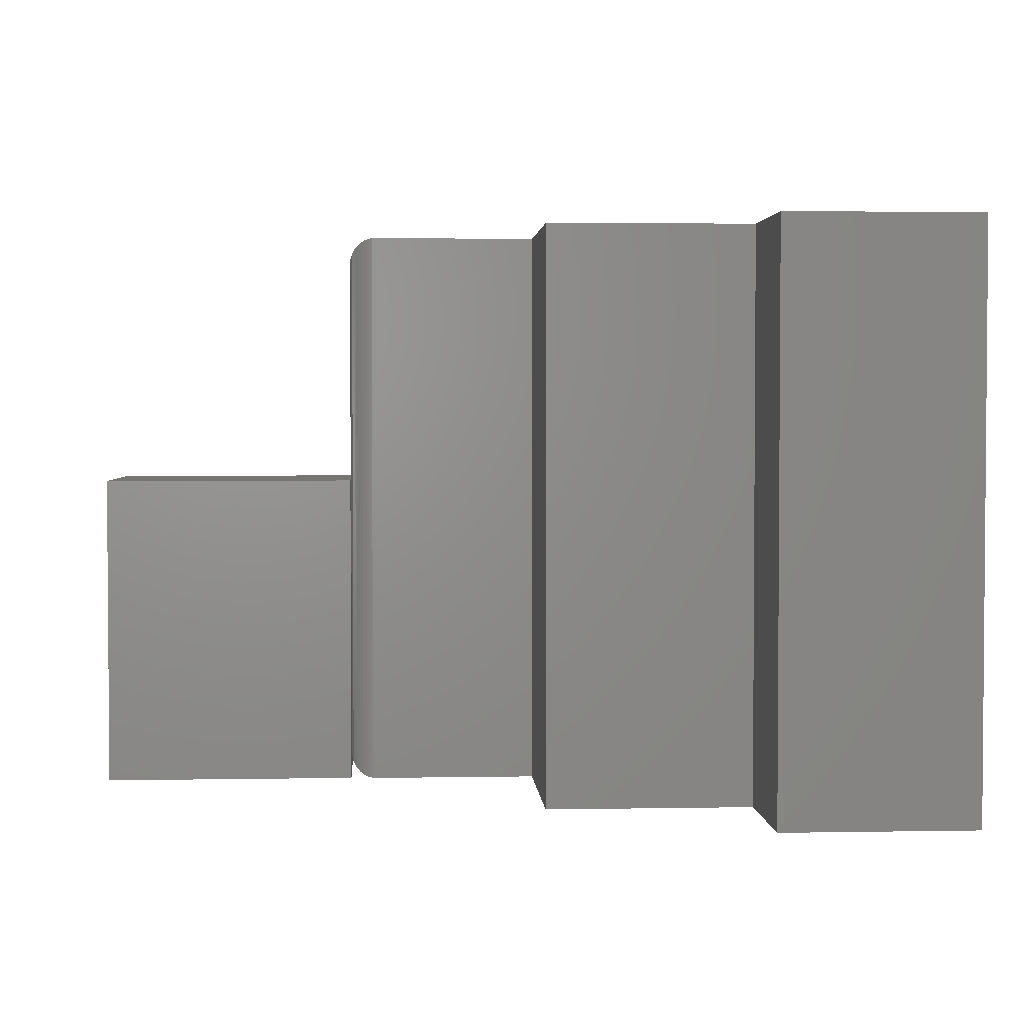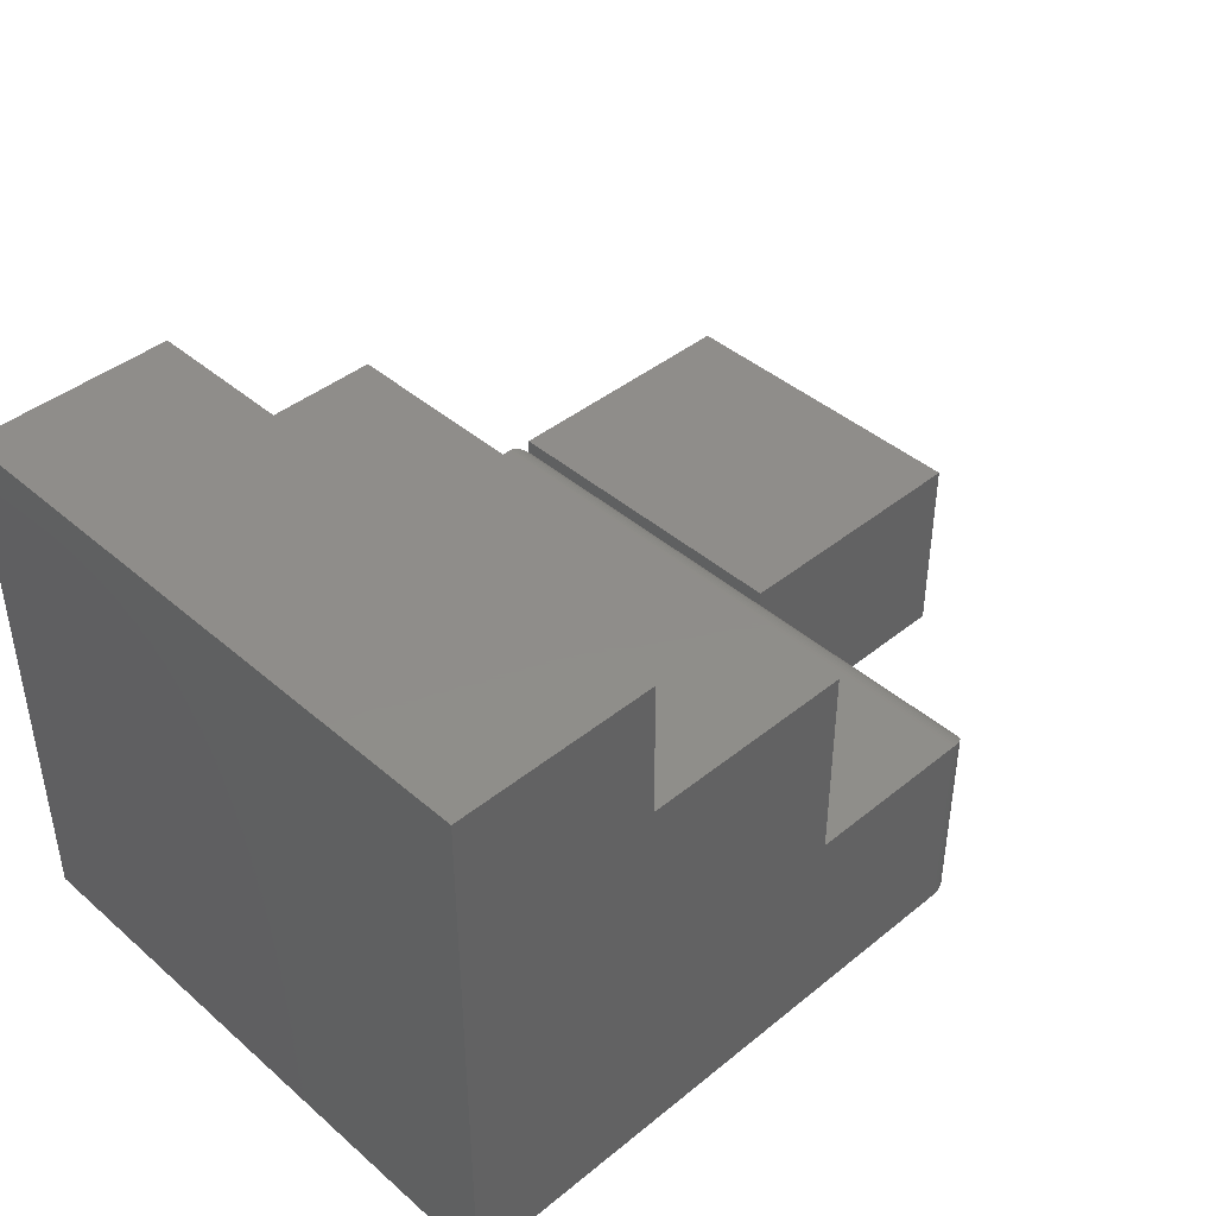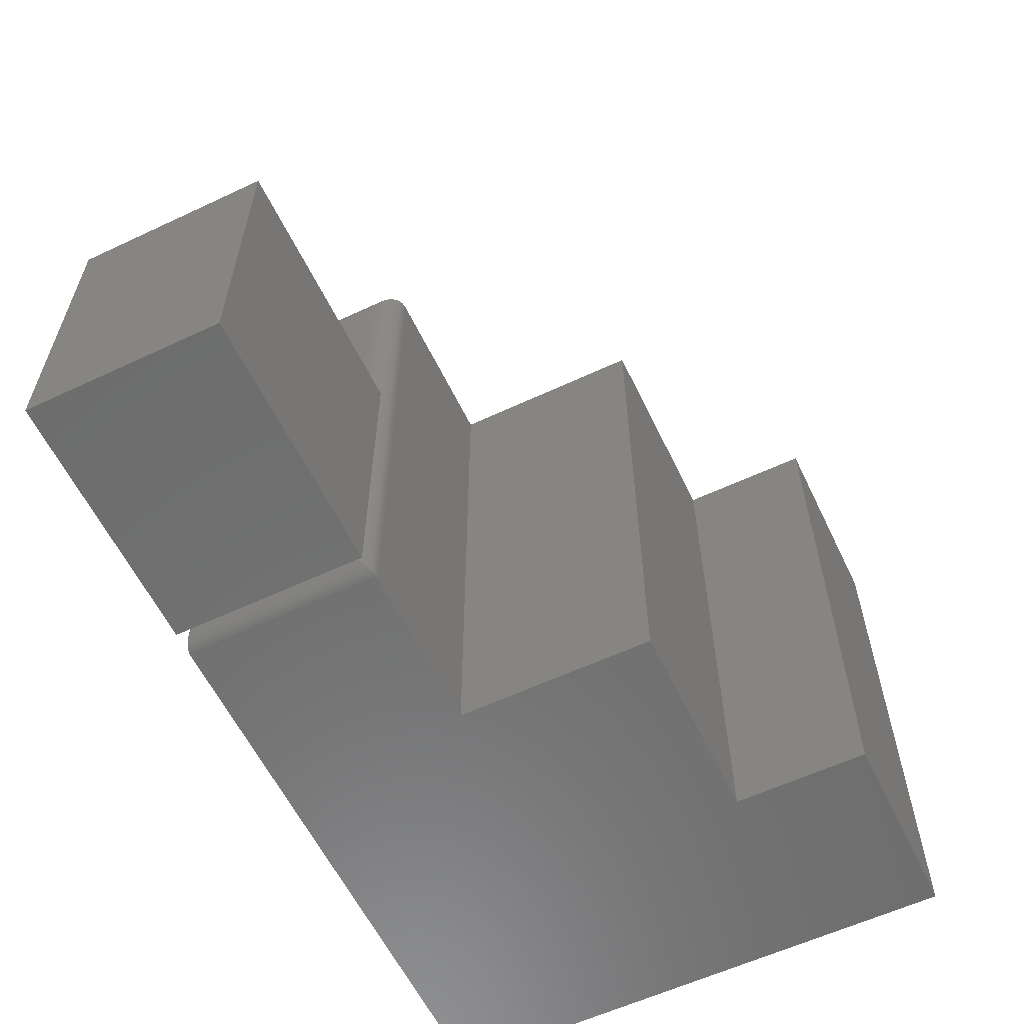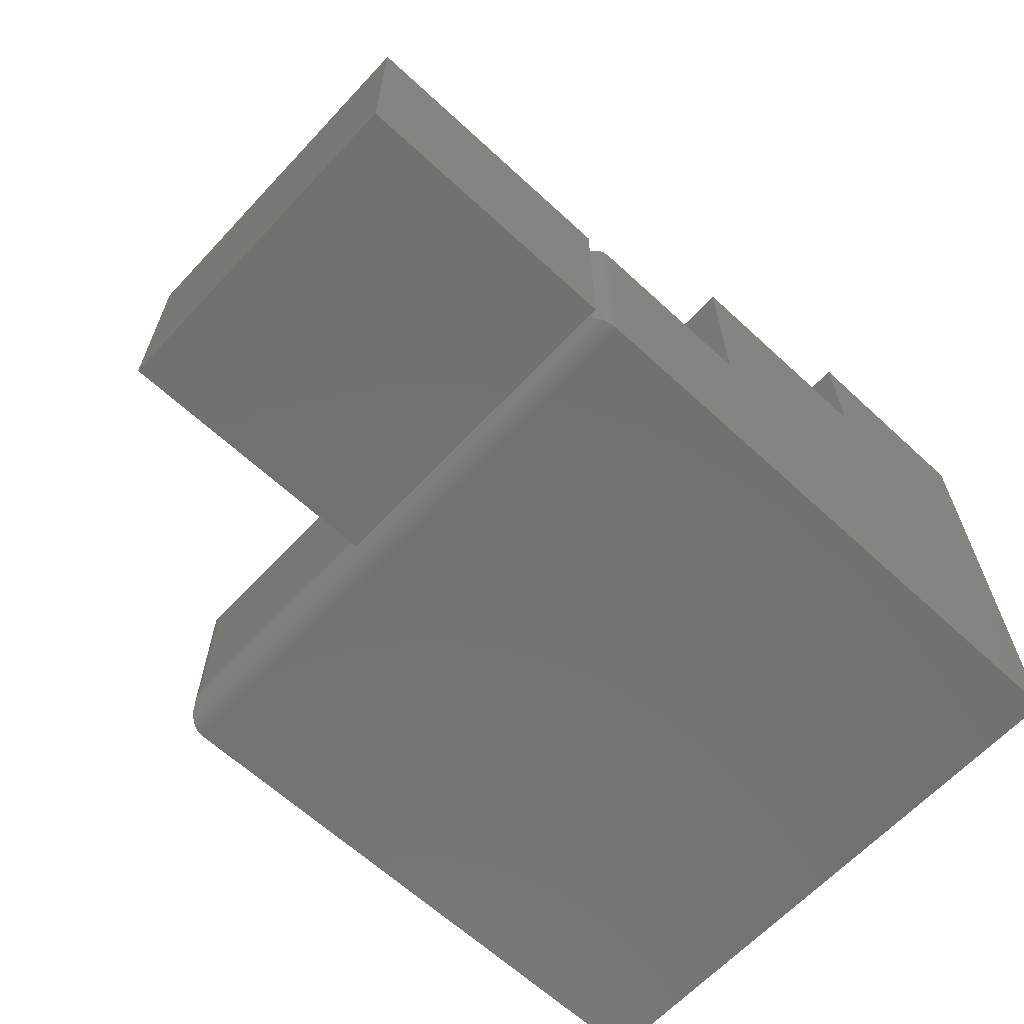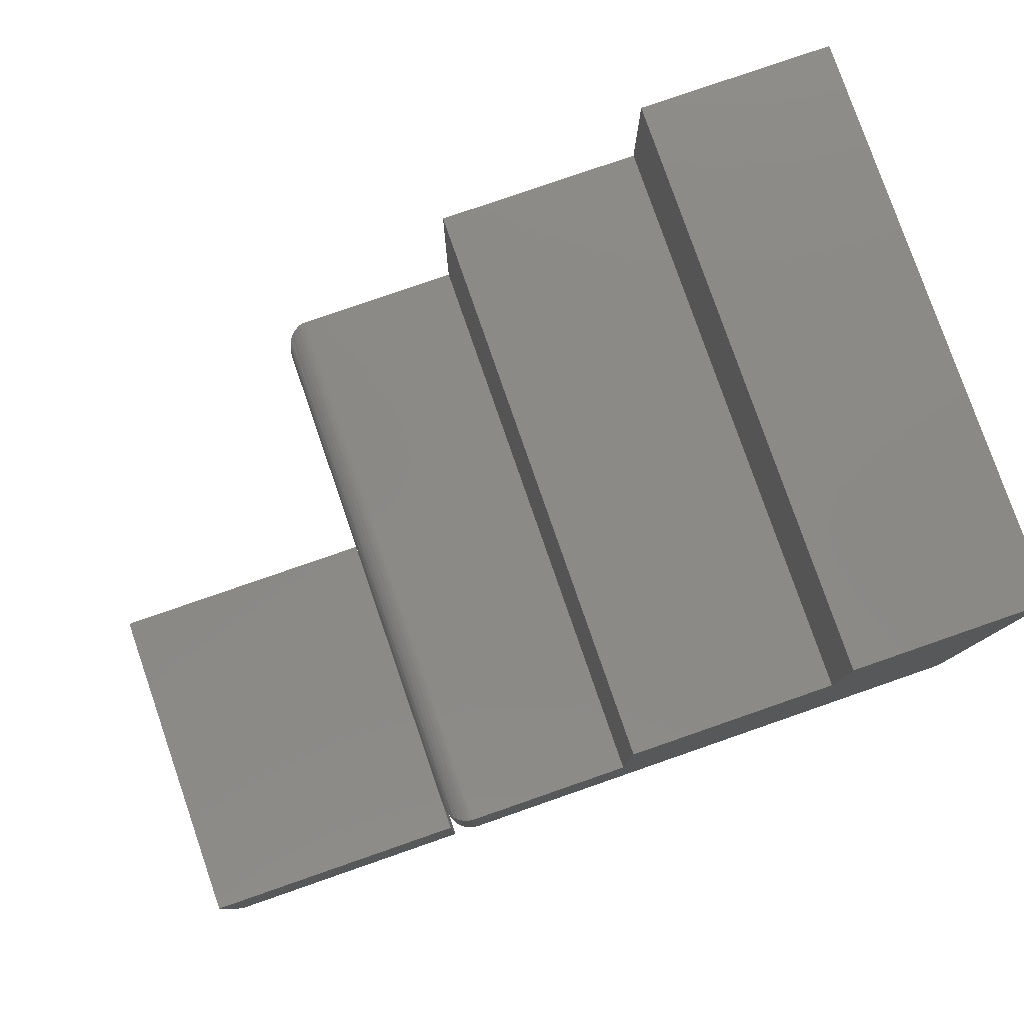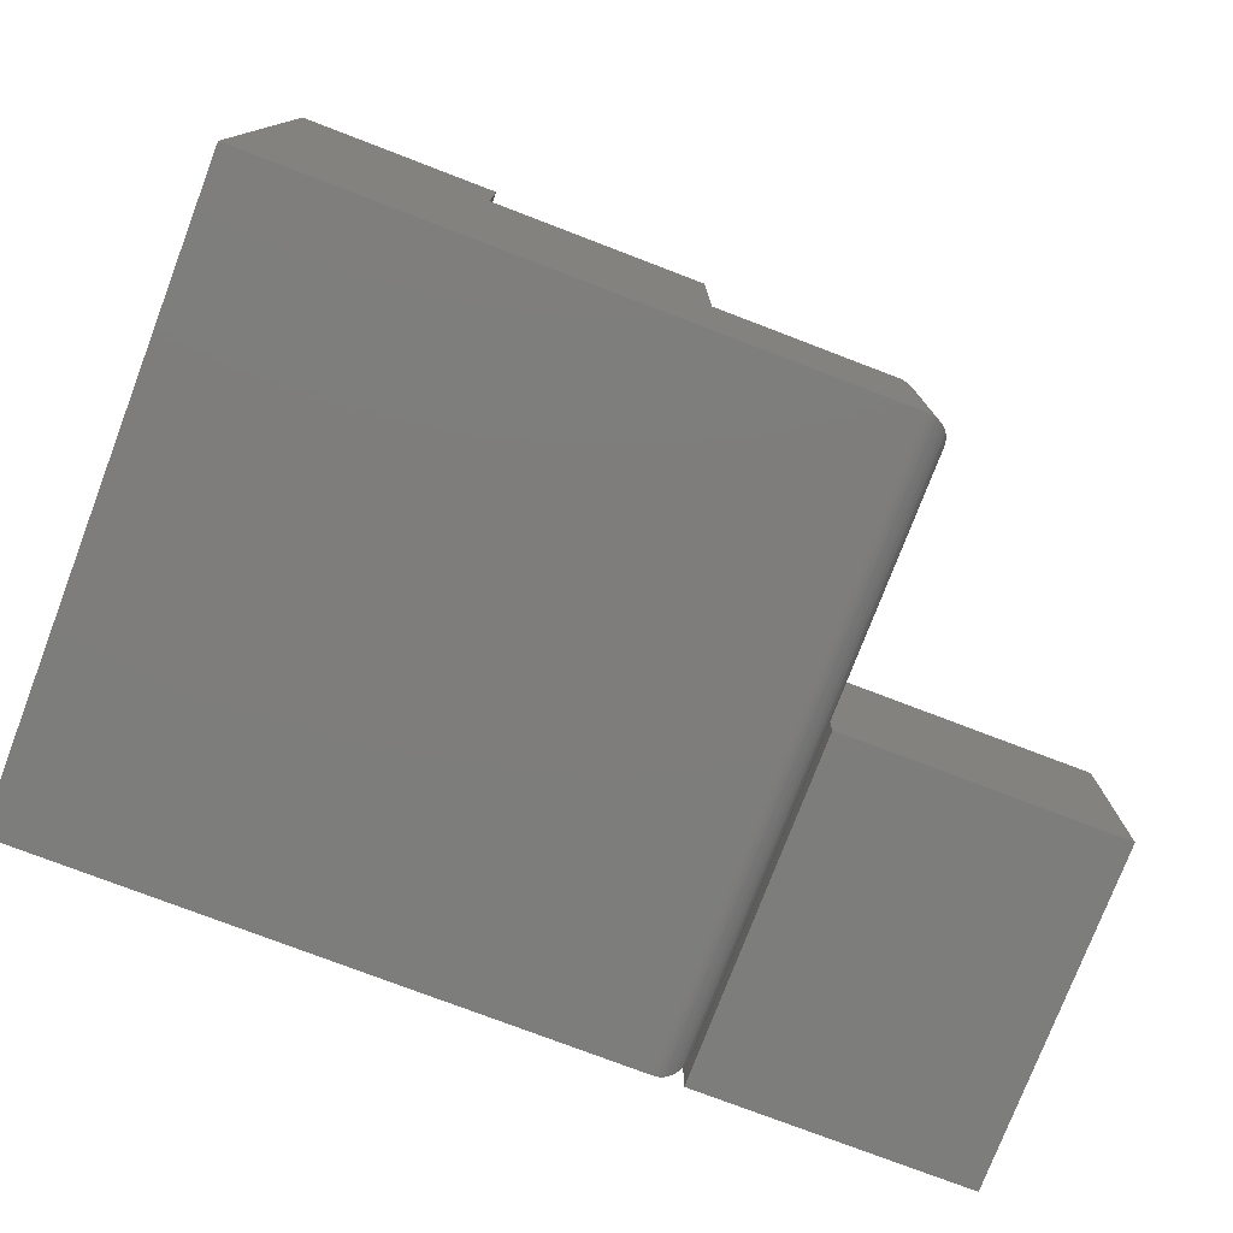
<metadata>
{"format":"stl","ext":"stl","renderer":"f3d","projection":"perspective","resolution":1024,"background":"white","views":[{"elev":2.6,"azim":176.5,"up":"+Z"},{"elev":42.2,"azim":-44.1,"up":"+Y"},{"elev":-59.5,"azim":115.7,"up":"+Z"},{"elev":-63.8,"azim":137.0,"up":"+Y"},{"elev":79.4,"azim":160.9,"up":"+Y"},{"elev":-77.0,"azim":-20.9,"up":"+Y"}]}
</metadata>
<code>
# stl→obj: 70 verts, 136 faces
v 0.5234 0.1688 -1.033e-17
v 0.5234 0.1474 0.2812
v 0.5234 0.1688 0.2812
v 0.5234 0.1474 0.02344
v 0.5234 0 0
v 0.5234 0.02344 0.02344
v 0.5234 1.722e-17 0.2812
v 0.5234 0.02344 0.2812
v 0.5234 0.02344 0.4844
v 0.5234 0.1474 0.4844
v 0.5229 0.1522 0.01858
v 0.5229 0.1522 0.4892
v 0.5084 0.1692 0.00156
v 0.5118 0.1676 0.5046
v 0.5118 0.1676 0.003206
v 0.5149 0.1654 0.5024
v 0.5149 0.1654 0.005381
v 0.5177 0.1628 0.4998
v 0.5177 0.1628 0.008017
v 0.5188 0.1613 0.4983
v 0.5188 0.1613 0.009469
v 0.5214 0.1569 0.4939
v 0.5214 0.1569 0.0139
v 0.5 0.1708 -1.388e-17
v 0.5 0.1708 0.5078
v 0.5029 0.1706 0.0001798
v 0.5029 0.1706 0.5076
v 0.5048 0.1703 0.0004912
v 0.5048 0.1703 0.5073
v 0.5066 0.1699 0.0009455
v 0.5066 0.1699 0.5069
v 0.5084 0.1692 0.5063
v 0.5229 0.01858 0.01858
v 0.5084 0.00156 0.00156
v 0.5118 0.003206 0.003206
v 0.5149 0.005381 0.005381
v 0.5177 0.008017 0.008017
v 0.5188 0.009469 0.009469
v 0.5214 0.0139 0.0139
v 0.5 1.388e-17 0
v 0.5029 0.0001798 0.0001798
v 0.5048 0.0004912 0.0004912
v 0.5066 0.0009455 0.0009455
v 0.5229 0.01858 0.4892
v 0.5214 0.0139 0.4939
v 0.5188 0.009469 0.4983
v 0.5177 0.008017 0.4998
v 0.5149 0.005381 0.5024
v 0.5118 0.003206 0.5046
v 0.5084 0.00156 0.5063
v 0.5 0 0.5078
v 0.5029 0.0001798 0.5076
v 0.5048 0.0004912 0.5073
v 0.5066 0.0009455 0.5069
v 0.75 1.722e-17 0.2812
v 0.75 0.1688 0.2812
v 0.75 0 0
v 0.75 0.1688 -1.033e-17
v 0 0 0.5078
v 0.3526 0.1708 0.5078
v 0.3526 0.3416 0.5078
v 0.1708 0.3416 0.5078
v 0.1708 0.4573 0.5078
v 0 0.4573 0.5078
v 0 0 0
v 0 0.4573 0
v 0.1708 0.4573 0
v 0.1708 0.3416 0
v 0.3526 0.3416 0
v 0.3526 0.1708 0
f 1 2 3
f 2 1 4
f 4 1 5
f 4 5 6
f 6 5 7
f 6 7 8
f 8 2 9
f 9 2 10
f 10 11 12
f 10 2 11
f 13 14 15
f 15 14 16
f 15 16 17
f 17 16 18
f 17 18 19
f 19 18 20
f 19 20 21
f 21 20 22
f 21 22 23
f 23 22 12
f 23 12 11
f 4 11 2
f 24 25 26
f 26 25 27
f 26 27 28
f 28 27 29
f 28 29 30
f 30 29 31
f 30 31 13
f 13 31 32
f 13 32 14
f 4 33 11
f 4 6 33
f 34 15 35
f 35 15 17
f 35 17 36
f 36 17 19
f 36 19 37
f 37 19 21
f 37 21 38
f 38 21 23
f 38 23 39
f 39 23 11
f 39 11 33
f 40 24 41
f 41 24 26
f 41 26 42
f 42 26 28
f 42 28 43
f 43 28 30
f 43 30 34
f 34 30 13
f 34 13 15
f 6 44 33
f 6 8 44
f 9 44 8
f 33 44 45
f 33 45 39
f 39 45 46
f 39 46 38
f 38 46 47
f 38 47 37
f 37 47 48
f 37 48 36
f 36 48 49
f 36 49 35
f 35 49 50
f 51 40 52
f 52 40 41
f 52 41 53
f 53 41 42
f 53 42 54
f 54 42 43
f 54 43 50
f 50 43 34
f 50 34 35
f 55 56 3
f 55 3 2
f 55 2 8
f 55 8 7
f 57 58 55
f 55 58 56
f 55 7 57
f 57 7 5
f 58 1 56
f 56 1 3
f 5 1 57
f 57 1 58
f 59 51 25
f 59 25 60
f 59 60 61
f 59 61 62
f 59 62 63
f 59 63 64
f 65 66 67
f 65 67 68
f 65 68 69
f 65 69 70
f 65 70 24
f 65 24 40
f 24 70 25
f 25 70 60
f 59 65 51
f 51 65 40
f 9 12 44
f 9 10 12
f 44 12 22
f 44 22 45
f 45 22 20
f 45 20 46
f 46 20 18
f 46 18 47
f 47 18 16
f 47 16 48
f 48 16 14
f 48 14 49
f 49 14 32
f 25 51 27
f 27 51 52
f 27 52 29
f 29 52 53
f 29 53 31
f 31 53 54
f 31 54 32
f 32 54 50
f 32 50 49
f 66 65 64
f 64 65 59
f 67 66 63
f 63 66 64
f 68 67 62
f 62 67 63
f 69 68 61
f 61 68 62
f 70 69 60
f 60 69 61

</code>
